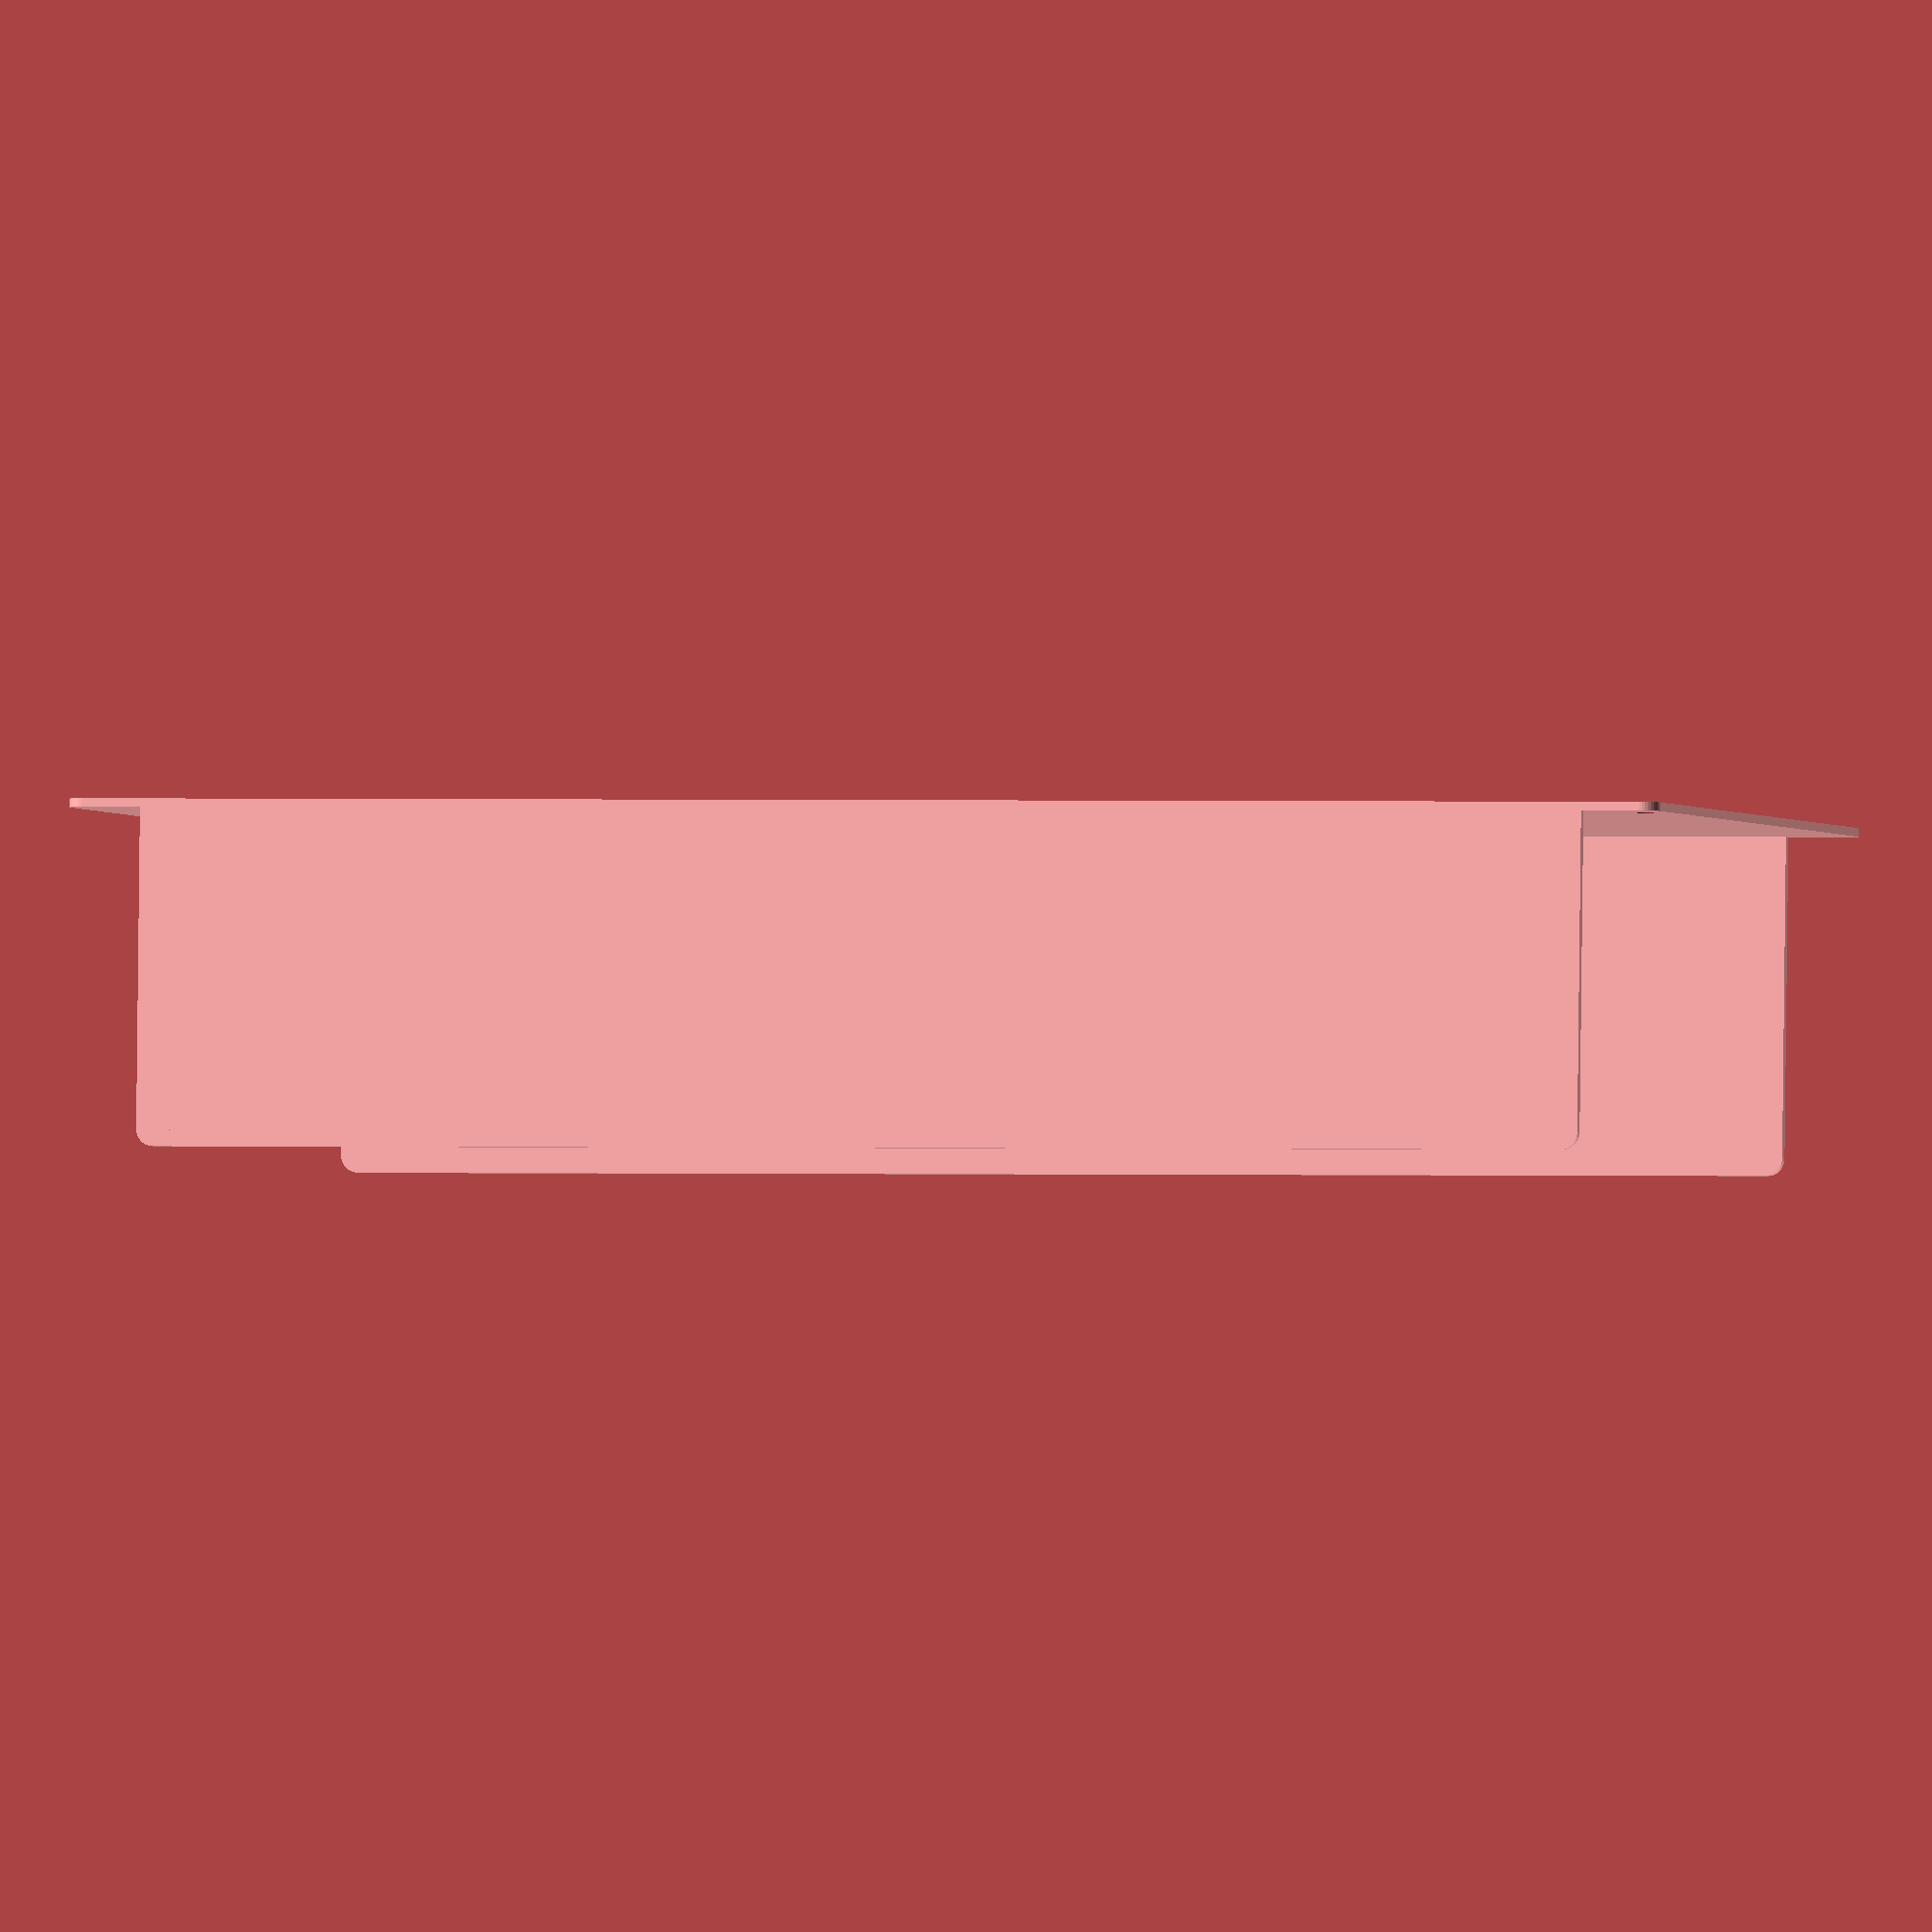
<openscad>
//general conventions:
//Dimensions:
// all dimensions are in inches
//Directions:
// x - width of rack
// y - depth (front to back)
// z - vertical height

//dimensions of panel
desired_height = 5*1.75; //in inches (1.75in per RU)
desired_depth = 4; //front-to-back, in inches
desired_thickness = 0.1; //thickness of metal, in inches
holediam=0.25; //diameter of screw hole; TODO: verify this; might need to be slightly oversized due to undersizing problem (https://en.wikibooks.org/wiki/OpenSCAD_User_Manual/undersized_circular_objects)
cornerradius=0.2; //radius of rounded corners, in inches


//useful constants
fullwidth=19; //in front of vertical posts
insidewidth=17.7165-0.5; //inside vertical posts; be sure to leave some extra space (eg 0.5 in), to make it less tight
holewidth=18.3071; //center-to-center hole spacing

//other parameters
$fn = 36; // number of steps per circle, for approximating circle/cylinder/sphere using polygons

module cornerround(radius, height=10*desired_thickness)
{
	difference() {
	translate([-1,-radius/2,-1])
		cube(radius+1);
	translate([radius,height/2,radius])
		rotate([90,0,0])
			cylinder(h=height, r=radius);
	}
}

module frontpanel(height, depth, thickness)
{
	//front panel
	difference() {
		cube([fullwidth, thickness, height]);
			union() {
				//front face, lower left
				cornerround(cornerradius);

				//front face, upper left
				translate([0,0,height])
					rotate([0,90,0])
						cornerround(cornerradius);

				//front face, lower right
				translate([fullwidth, 0, 0])
					rotate([0,270,0])
						cornerround(cornerradius);
		
				//front face, upper right
				translate([fullwidth,0,height])
					rotate([0,180,0])
						cornerround(cornerradius);
			}
	}

}

module depthpanel(height, depth, thickness)
{

	difference() {
		translate([(fullwidth-insidewidth)/2, 0, 0])
			cube([insidewidth, depth, thickness]);

		union() {
			//left-back corner
			translate([(fullwidth-insidewidth)/2, desired_depth, -cornerradius/2])
				rotate([90,0,0])
					cornerround(cornerradius);

			//right-back corner
			translate([(fullwidth-insidewidth)/2+insidewidth, desired_depth, -cornerradius/2])
				rotate([90,0,270])
					cornerround(cornerradius);
		}

	}

}

module blankingpanel(height, depth, thickness)
{

	//height in inches (1.75in per RU)
	//depth (front-to-back) in inches
	//thickness (metal thickness) in inches)

	difference() {
		union() 
		{
			frontpanel(height, depth, thickness);
			//lower depth panel
			depthpanel(height, depth, thickness);
		
			//upper depth panel
			translate([0, 0, height-thickness])
				depthpanel(height, depth, thickness);
	
		}



		//mounting holes
		
		union() {
			//bottom-left hole
			translate([(fullwidth-holewidth)/2, 5*thickness, 0.875])
				rotate([90, 0, 0])
					cylinder(h=10*thickness, r=holediam/2);

			//top-left hole
			translate([(fullwidth-holewidth)/2, 5*thickness,height-0.875])
				rotate([90, 0, 0])
					cylinder(h=10*thickness, r=holediam/2);		
		
	
			//bottom-right hole
			translate([(fullwidth-holewidth)/2 + holewidth, 5*thickness, 0.875])
				rotate([90, 0, 0])
					cylinder(h=10*thickness, r=holediam/2);

			//top-right hole
			translate([(fullwidth-holewidth)/2 + holewidth, 5*thickness, height-0.875])
				rotate([90, 0, 0])
					cylinder(h=10*thickness, r=holediam/2);
		}

	}

}


union() {
	blankingpanel(desired_height, desired_depth, desired_thickness);	
}
</openscad>
<views>
elev=182.1 azim=0.7 roll=164.2 proj=o view=wireframe
</views>
